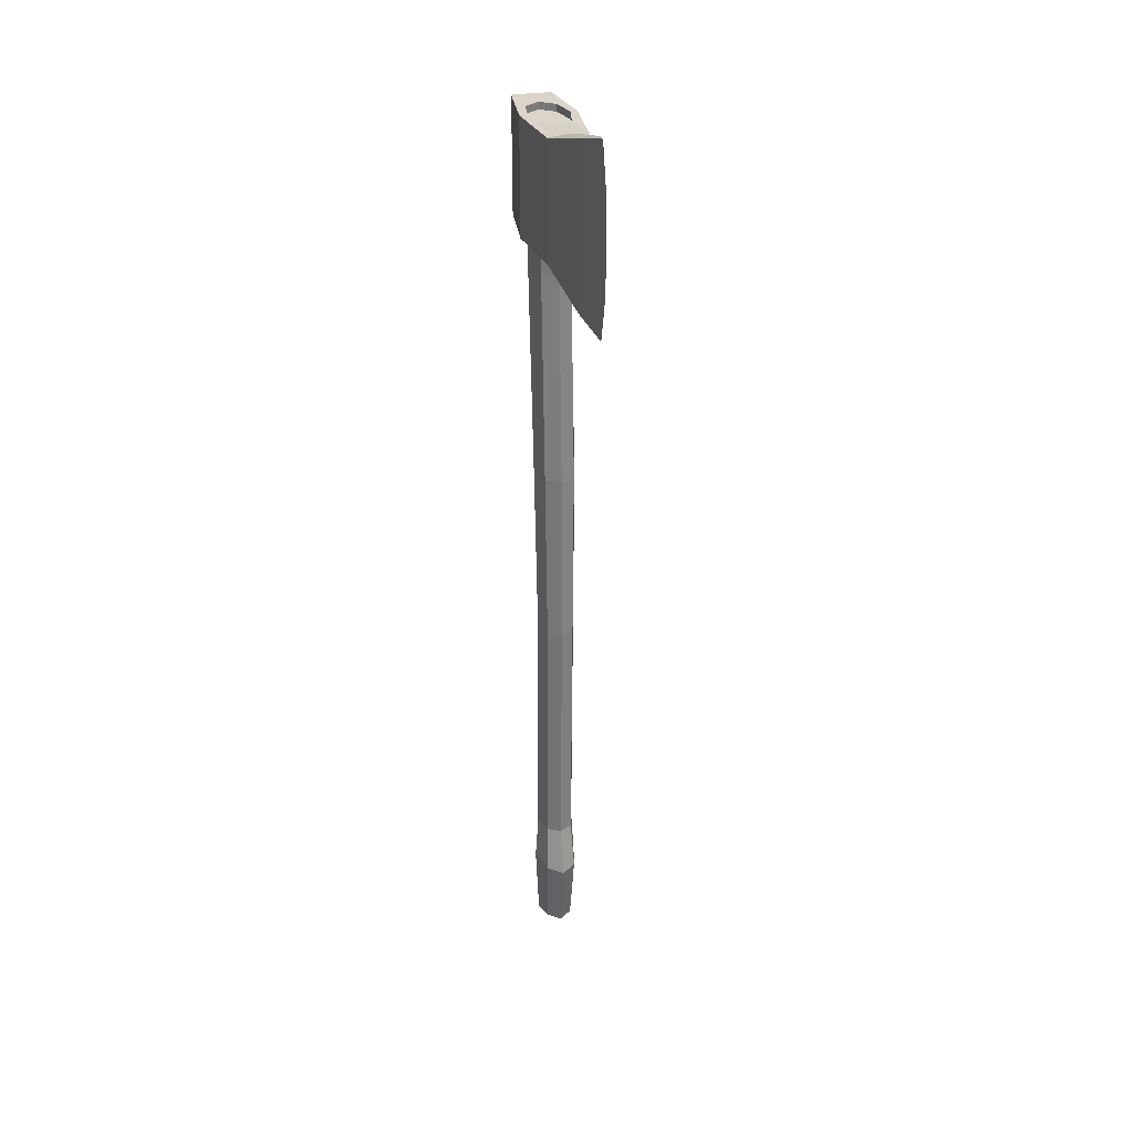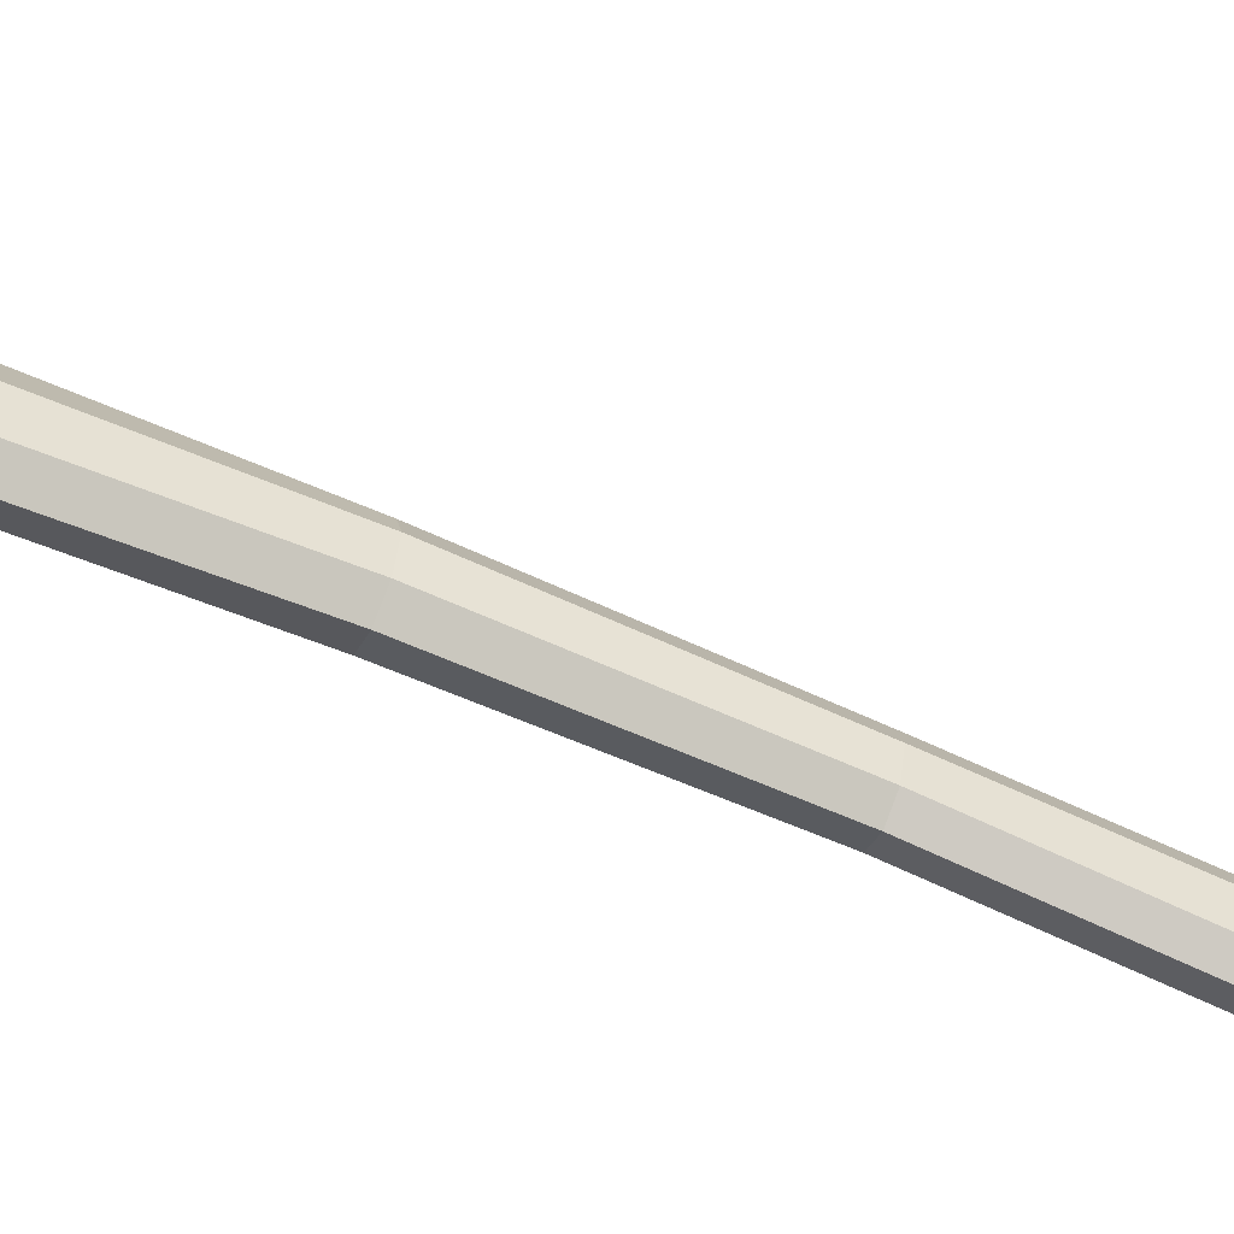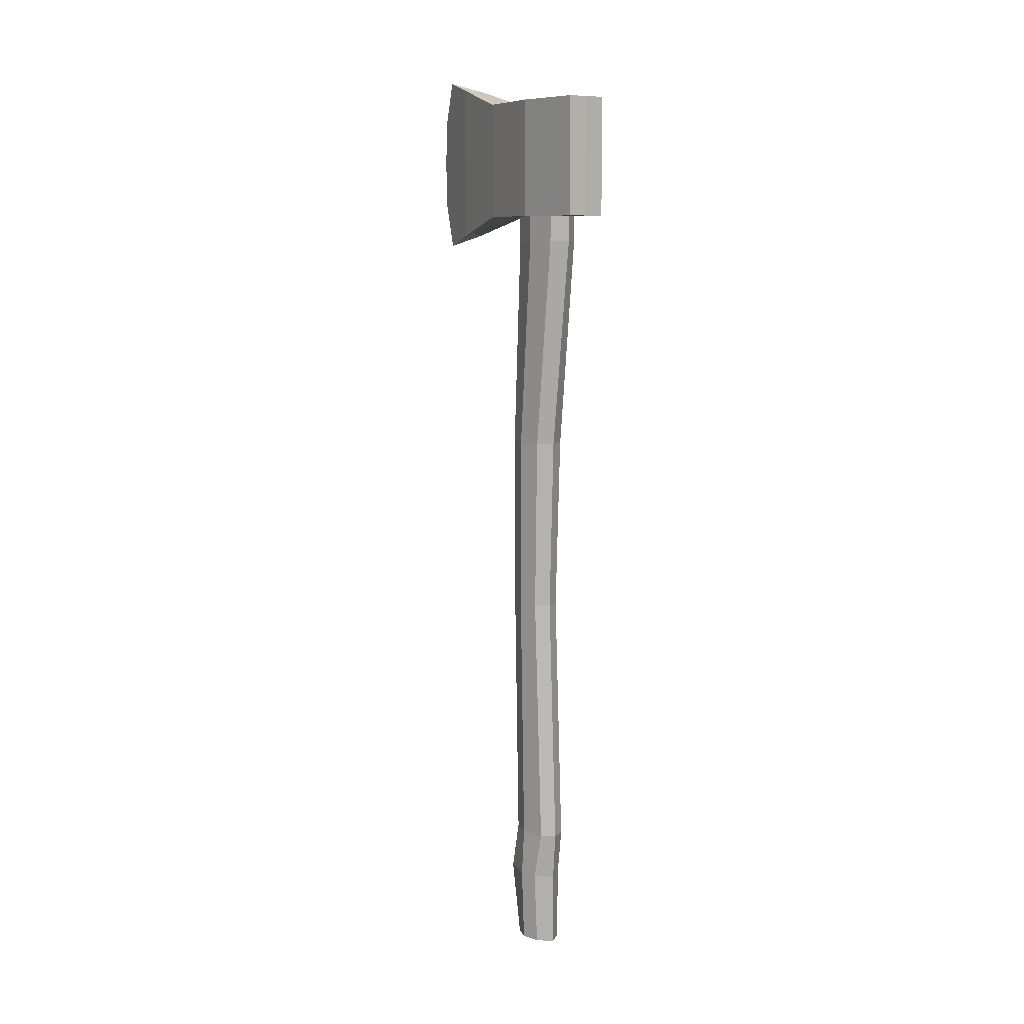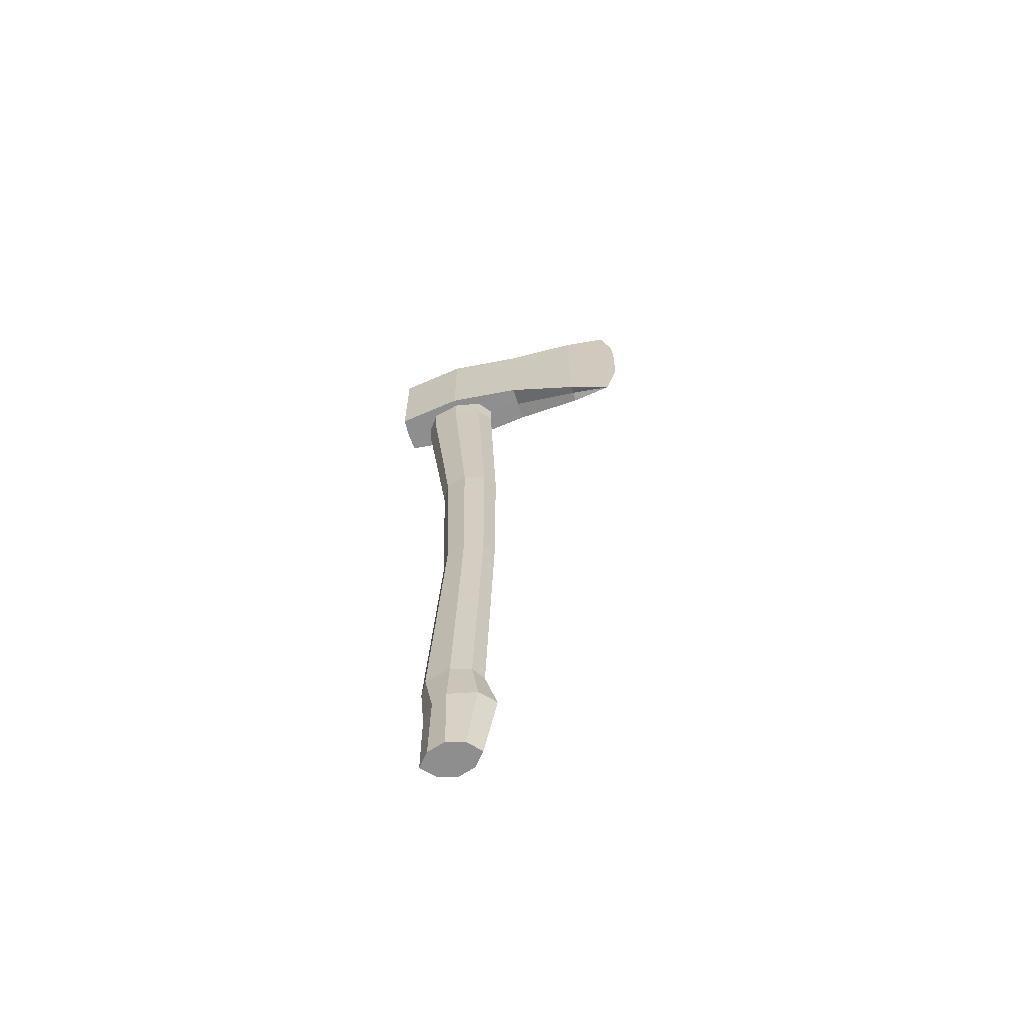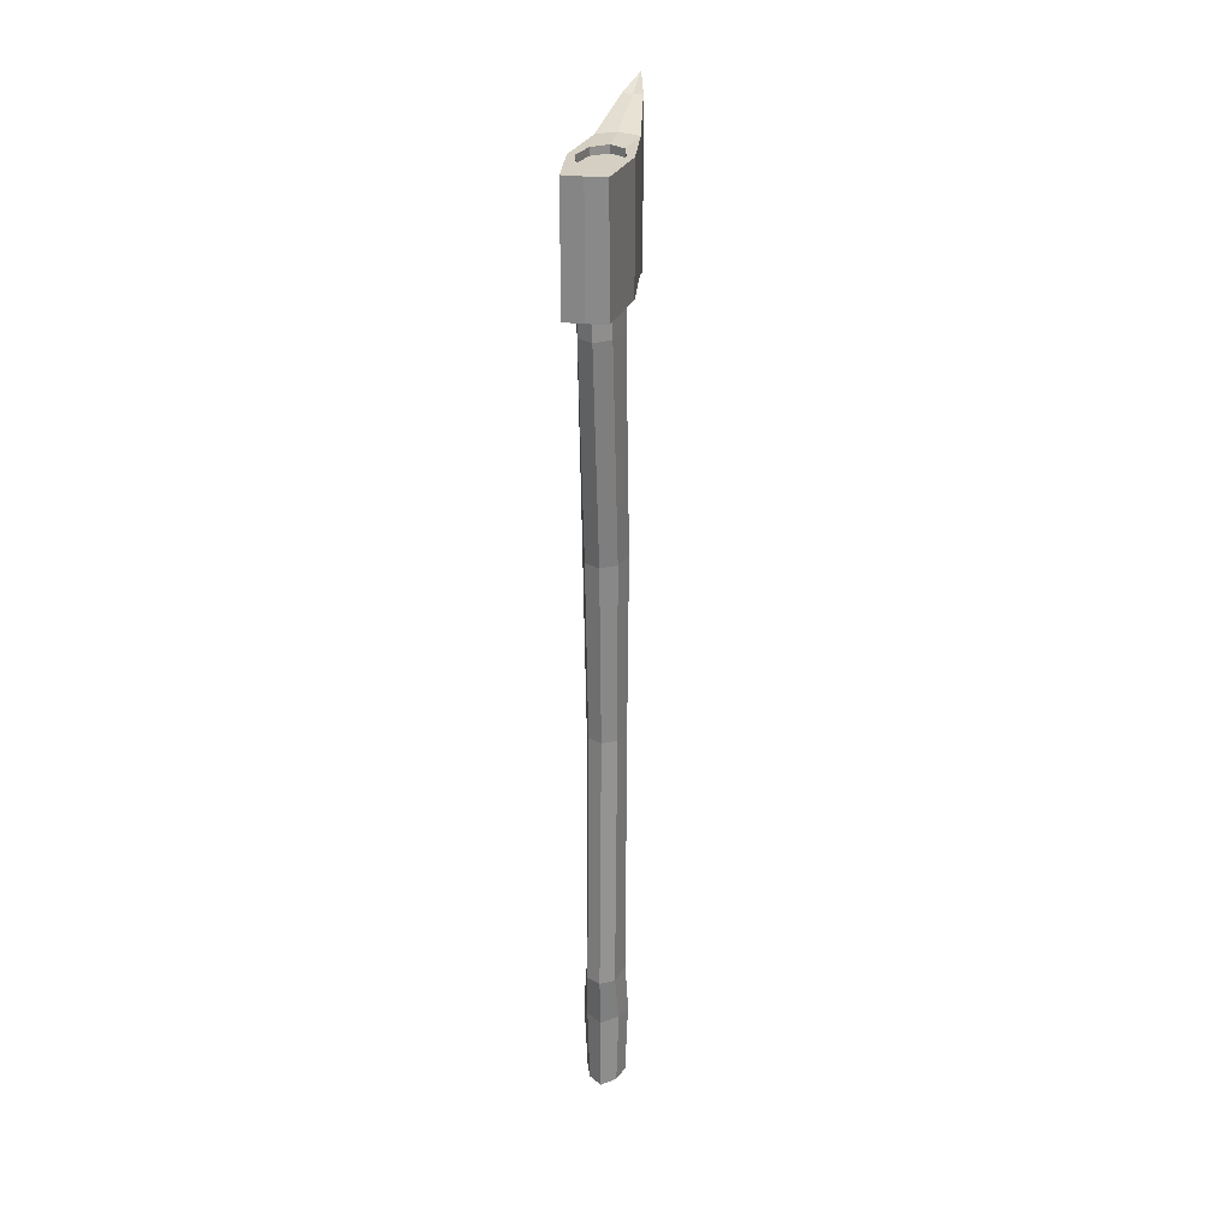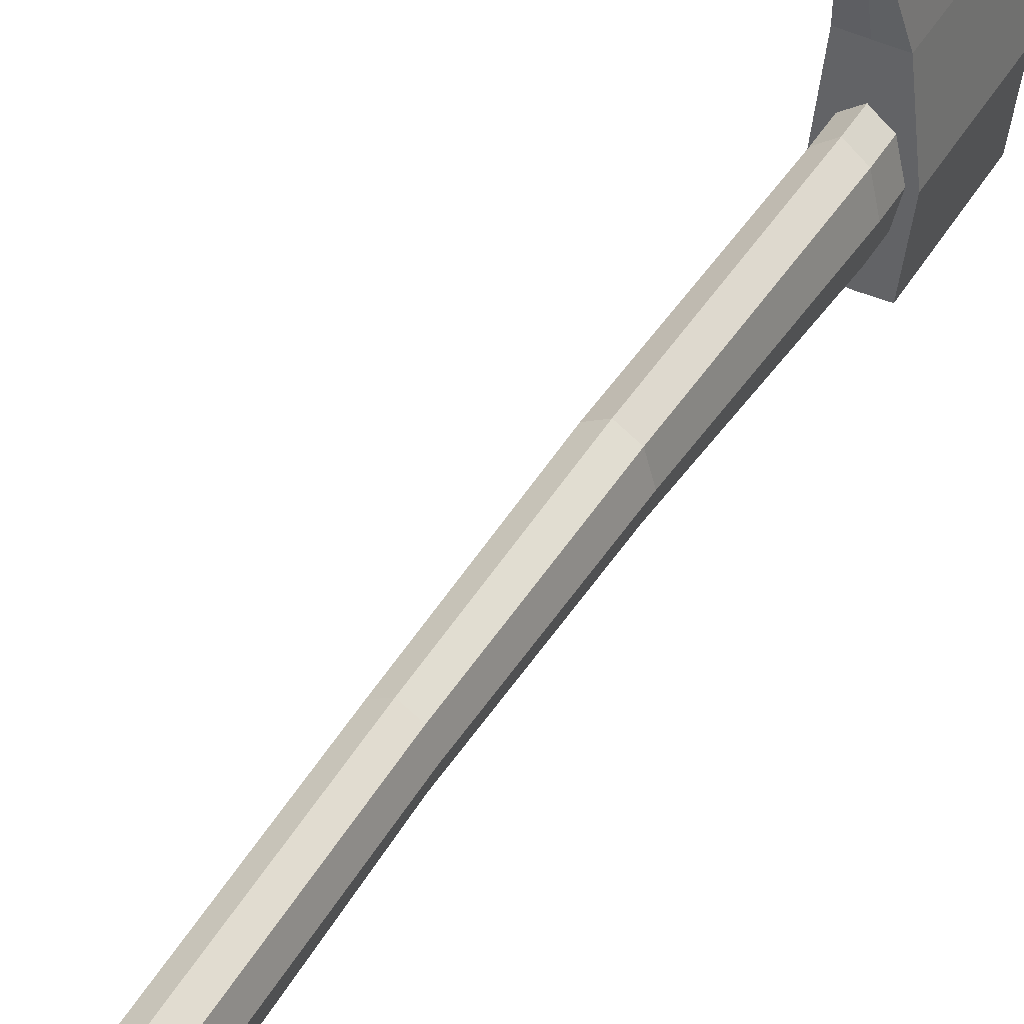
<metadata>
{"format":"obj","ext":"obj","renderer":"f3d","projection":"perspective","resolution":1024,"background":"white","views":[{"elev":29.1,"azim":-14.0,"up":"+Y"},{"elev":-64.1,"azim":-114.8,"up":"+Z"},{"elev":9.0,"azim":147.4,"up":"+Y"},{"elev":-65.0,"azim":-72.9,"up":"+Y"},{"elev":25.5,"azim":-169.8,"up":"+Y"},{"elev":44.9,"azim":28.9,"up":"+Z"}]}
</metadata>
<code>
o Cylinder
v 0 -0.01708 -0.02067
v 0 0.1385 -0.01287
v 0.008134 -0.01708 -0.01566
v 0.008134 0.1385 -0.007869
v 0.0115 -0.01708 0
v 0.0115 0.1385 0.00421
v 0.008134 -0.01708 0.01208
v 0.008134 0.1385 0.01629
v 0 -0.01708 0.01708
v 0 0.1385 0.02129
v -0.008134 -0.01708 0.01208
v -0.008134 0.1385 0.01629
v -0.0115 -0.01708 -0
v -0.0115 0.1385 0.00421
v -0.008134 -0.01708 -0.01566
v -0.008134 0.1385 -0.007869
v 0 -0.04653 -0.0182
v 0.009437 -0.04653 -0.01
v 0.01335 -0.04653 -0.000361
v 0.009437 -0.04653 0.01677
v 0 -0.04653 0.02497
v -0.009437 -0.04653 0.01677
v -0.01335 -0.04653 -0.000361
v -0.009437 -0.04653 -0.01
v 0 -0.09192 -0.01812
v 0.008134 -0.09192 -0.01106
v 0.0115 -0.09192 0
v 0.008134 -0.09192 0.01036
v 0 -0.09192 0.01742
v -0.008134 -0.09192 0.01036
v -0.0115 -0.09192 -0
v -0.008134 -0.09192 -0.01106
v 0 0.2463 -0.01669
v 0.009004 0.2463 -0.01115
v 0.01273 0.2463 0.002221
v 0.009004 0.2463 0.01559
v 0 0.2463 0.02113
v -0.009004 0.2463 0.01559
v -0.01273 0.2463 0.002221
v -0.009004 0.2463 -0.01115
v 0 0.3756 -0.03299
v 0.009004 0.3756 -0.0258
v 0.01273 0.3756 -0.008463
v 0.009004 0.3756 0.008876
v 0 0.3756 0.01606
v -0.009004 0.3756 0.008876
v -0.01273 0.3756 -0.008463
v -0.009004 0.3756 -0.0258
v 0 0.3914 -0.03299
v 0.009004 0.3914 -0.0258
v 0.01273 0.3914 -0.008463
v 0.009004 0.3914 0.008876
v 0 0.3914 0.01606
v -0.009004 0.3914 0.008876
v -0.01273 0.3914 -0.008463
v -0.009004 0.3914 -0.0258
v 0 0.3914 -0.05163
v 0.01196 0.3914 -0.05106
v 0.01692 0.3914 -0.008463
v 0.01196 0.3914 0.03786
v 0 0.3911 0.038
v -0.01196 0.3914 0.03786
v -0.01692 0.3914 -0.008463
v -0.01196 0.3914 -0.05106
v 0.005775 0.3791 0.08239
v 0 0.3724 0.1091
v -0.005775 0.3791 0.08239
v 0.009004 0.4632 -0.0258
v 0 0.4632 -0.03299
v 0.01273 0.4632 -0.008463
v 0.009004 0.4632 0.008876
v 0 0.4632 0.01606
v -0.009004 0.4632 0.008876
v -0.01273 0.4632 -0.008463
v -0.009004 0.4632 -0.0258
v 0.01196 0.4632 -0.05106
v 0 0.4632 -0.05163
v 0.01692 0.4632 -0.008463
v 0.01196 0.4632 0.03786
v 0 0.4648 0.0381
v -0.01196 0.4632 0.03786
v -0.01692 0.4632 -0.008463
v -0.01196 0.4632 -0.05106
v 0 0.4822 0.1091
v 0.005775 0.4755 0.08239
v -0.005775 0.4755 0.08239
v 0.009004 0.4588 -0.0258
v 0 0.4588 -0.03299
v 0.01273 0.4588 -0.008463
v 0.009004 0.4588 0.008876
v 0 0.4588 0.01606
v -0.009004 0.4588 0.008876
v -0.01273 0.4588 -0.008463
v -0.009004 0.4588 -0.0258
v 0 0.4748 0.08259
v 0 0.3812 0.08254
v 0 0.4273 0.1178
v 0 0.3999 0.1166
v 0 0.4547 0.1166
f 1 2 4 3
f 3 4 6 5
f 5 6 8 7
f 7 8 10 9
f 9 10 12 11
f 11 12 14 13
f 6 4 34 35
f 13 14 16 15
f 15 16 2 1
f 5 7 20 19
f 22 23 31 30
f 11 13 23 22
f 7 9 21 20
f 13 15 24 23
f 3 5 19 18
f 9 11 22 21
f 15 1 17 24
f 1 3 18 17
f 25 26 27 28 29 30 31 32
f 20 21 29 28
f 18 19 27 26
f 23 24 32 31
f 21 22 30 29
f 19 20 28 27
f 17 18 26 25
f 24 17 25 32
f 40 39 47 48
f 12 10 37 38
f 2 16 40 33
f 4 2 33 34
f 8 6 35 36
f 14 12 38 39
f 10 8 36 37
f 16 14 39 40
f 38 37 45 46
f 36 35 43 44
f 34 33 41 42
f 33 40 48 41
f 39 38 46 47
f 37 36 44 45
f 35 34 42 43
f 57 77 76 58
f 58 57 64 63 62 61 60 59
f 64 83 77 57
f 63 82 83 64
f 65 60 79 85
f 62 81 82 63
f 62 67 86 81
f 95 86 84
f 85 95 84
f 58 76 78 59
f 66 65 85 84 99 97 98
f 59 78 79 60
f 67 66 98 97 99 84 86
f 61 60 65 96
f 65 66 96
f 66 67 96
f 61 96 67 62
f 89 87 88 94 93 92 91 90
f 79 80 95 85
f 80 81 86 95
f 60 61 53 52
f 52 51 59 60
f 51 50 58 59
f 43 42 50 51
f 41 49 50 42
f 58 50 49 57
f 49 56 64 57
f 41 48 56 49
f 55 56 48 47
f 56 55 63 64
f 55 54 62 63
f 54 53 61 62
f 46 45 53 54
f 47 46 54 55
f 45 44 52 53
f 44 43 51 52
f 93 74 73 92
f 82 81 73 74
f 80 72 73 81
f 91 92 73 72
f 80 79 71 72
f 91 72 71 90
f 78 70 71 79
f 89 90 71 70
f 78 76 68 70
f 89 70 68 87
f 76 77 69 68
f 87 68 69 88
f 83 75 69 77
f 94 88 69 75
f 82 74 75 83
f 93 94 75 74

</code>
